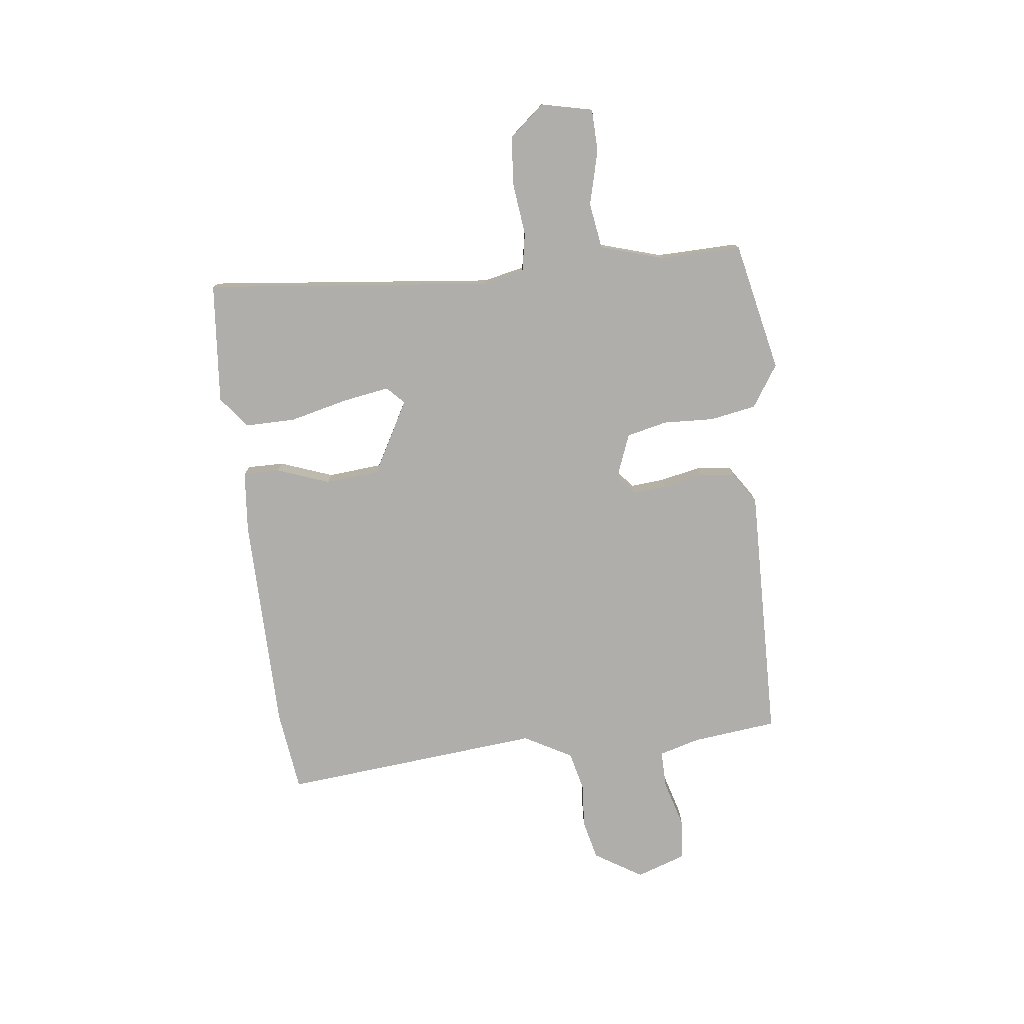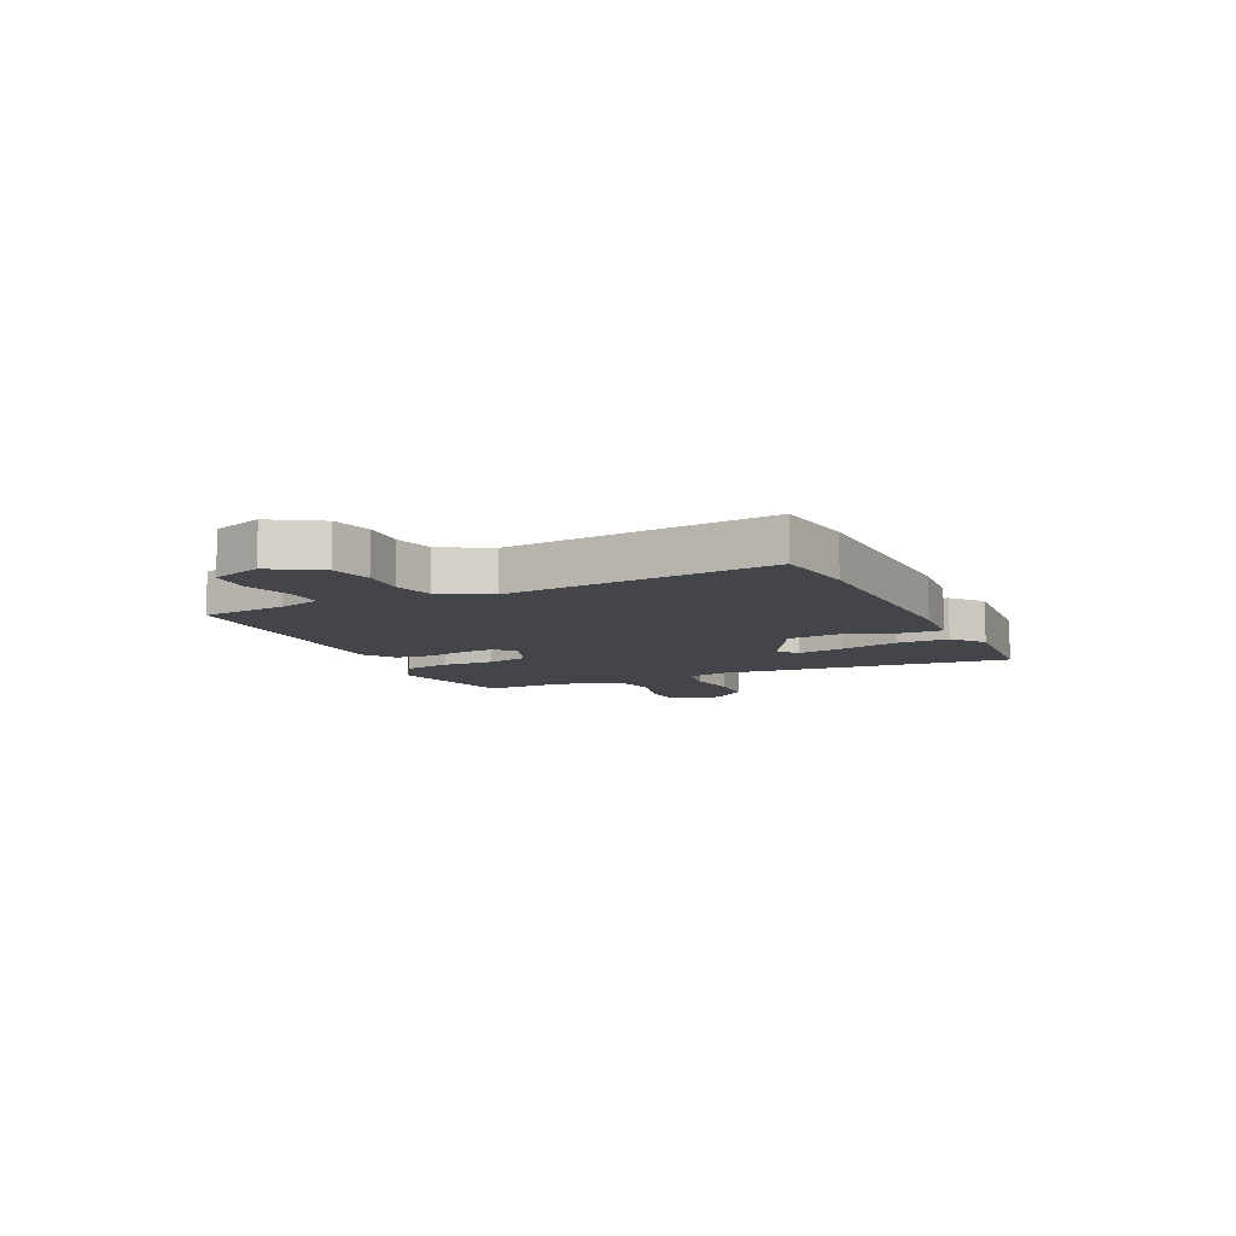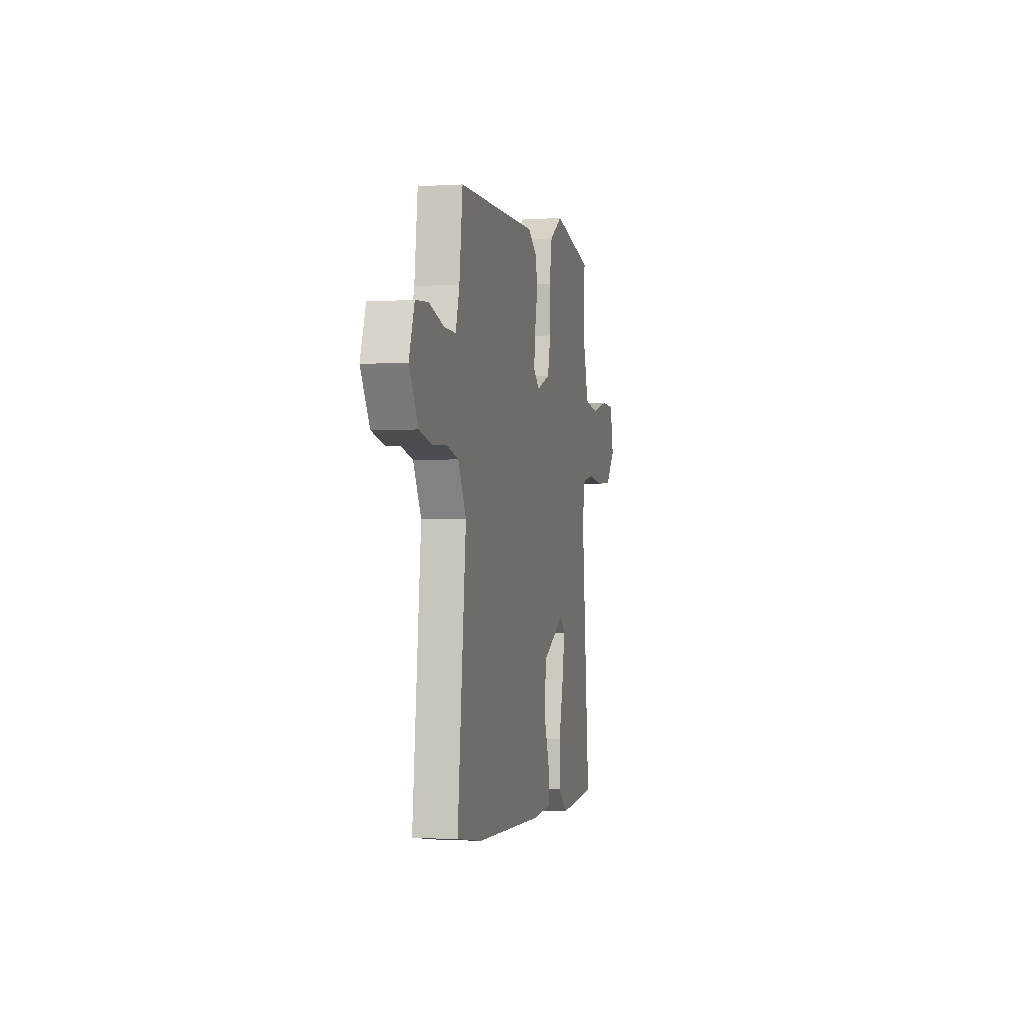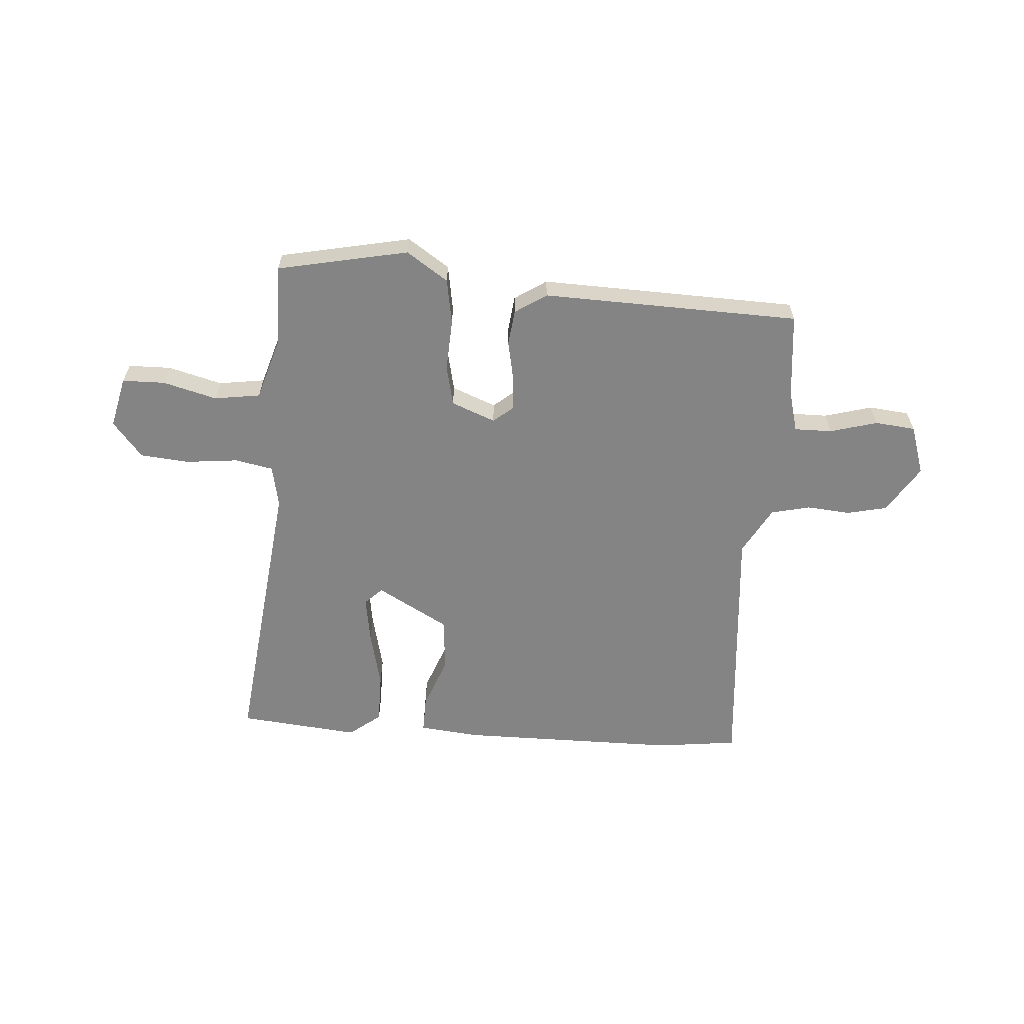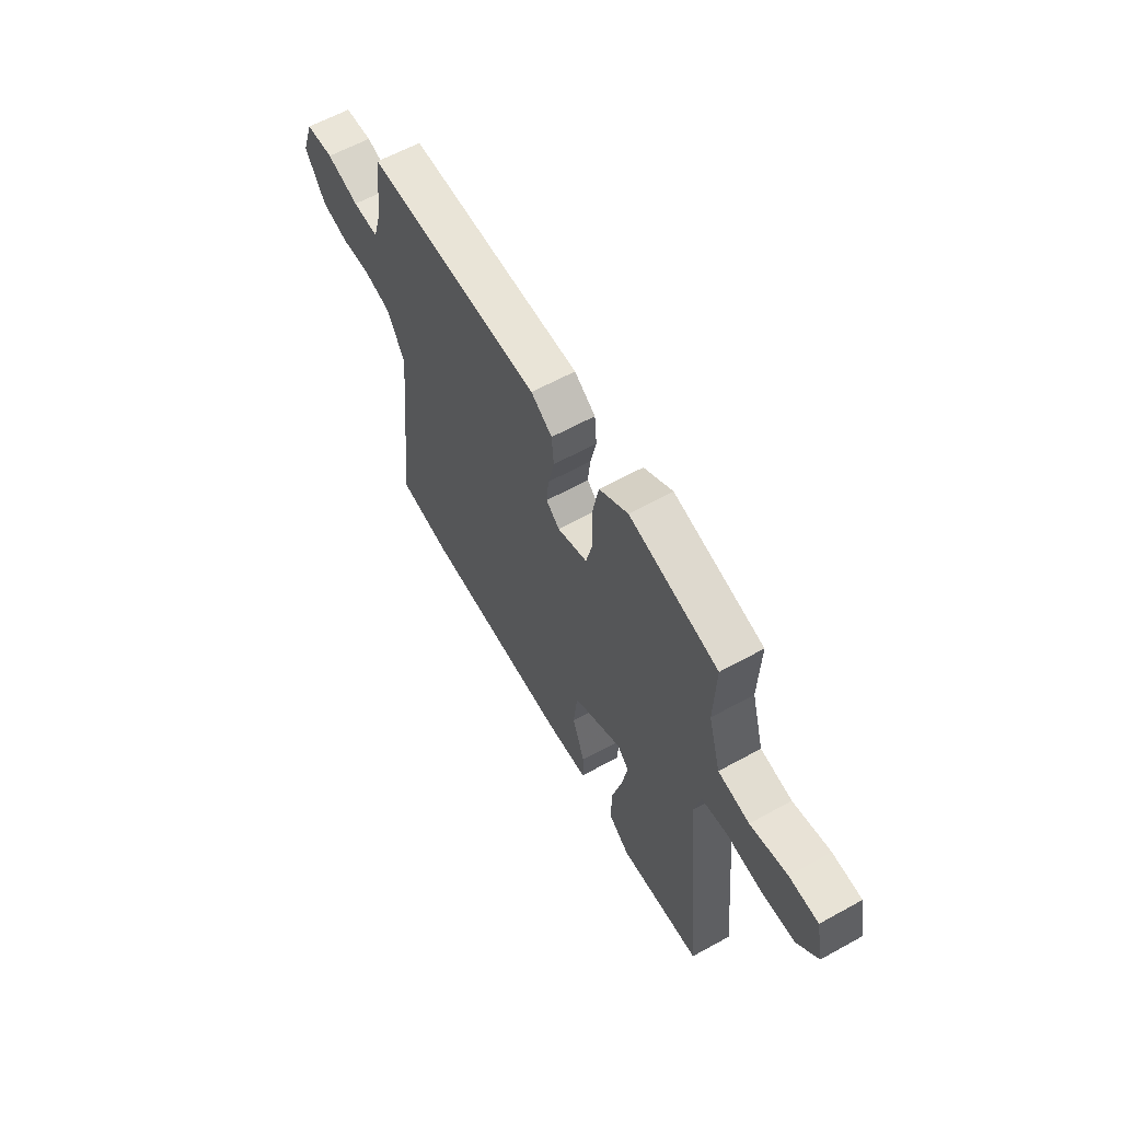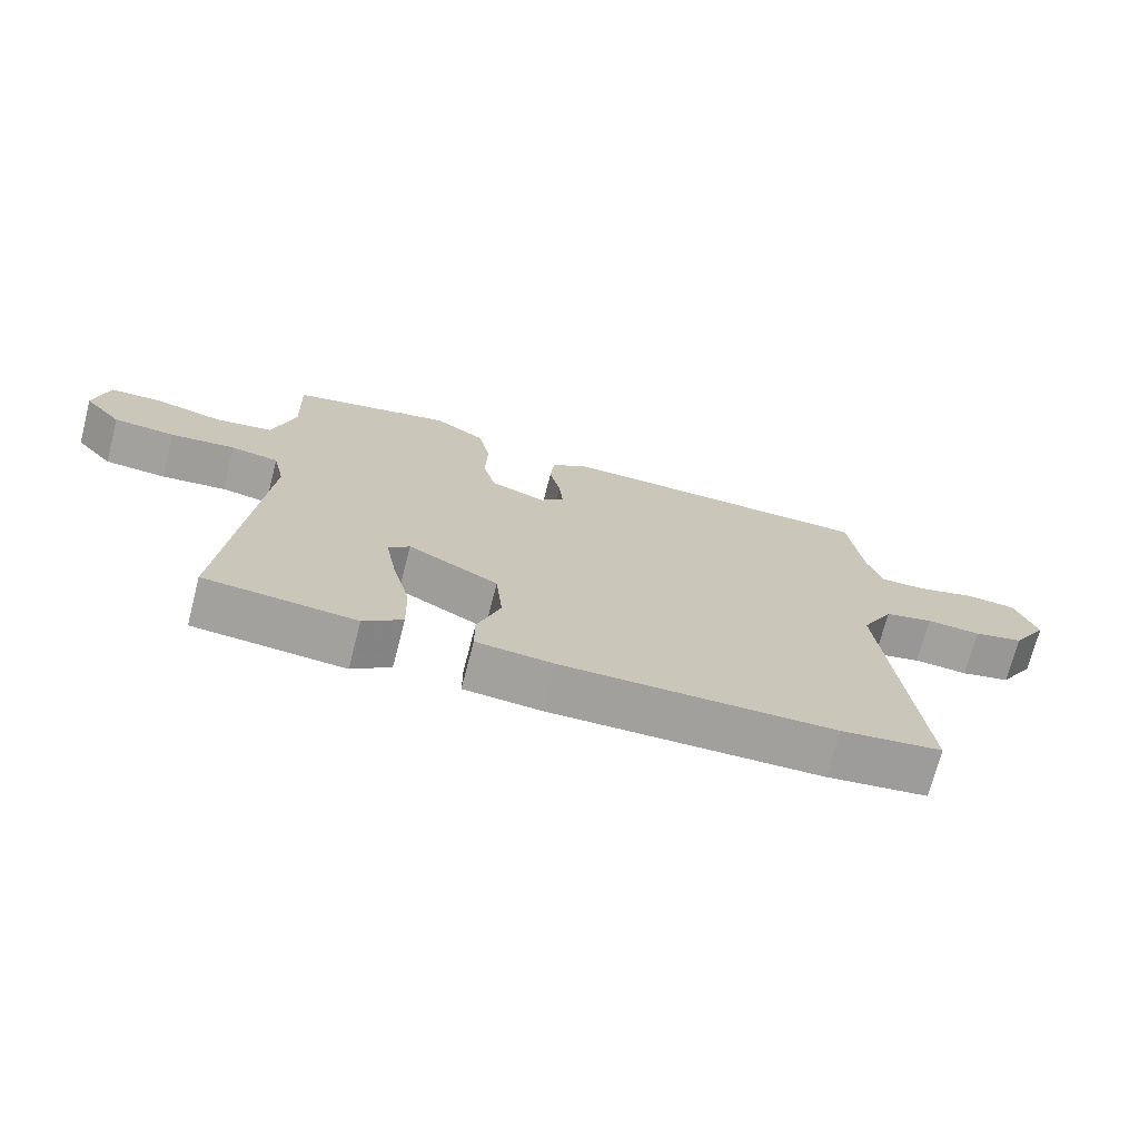
<metadata>
{"format":"obj","ext":"obj","renderer":"f3d","projection":"perspective","resolution":1024,"background":"white","views":[{"elev":-77.6,"azim":-83.9,"up":"+Y"},{"elev":-9.2,"azim":114.8,"up":"+Y"},{"elev":-1.4,"azim":102.8,"up":"+Z"},{"elev":-61.4,"azim":-5.3,"up":"+Y"},{"elev":61.1,"azim":-119.4,"up":"+Z"},{"elev":-71.8,"azim":-14.6,"up":"+Z"}]}
</metadata>
<code>
v 0.522 0.07 -0.497
v 0.374 0.07 -0.518
v -0.025 0.07 -0.528
v -0.138 0.07 -0.519
v -0.138 0.07 -0.452
v -0.104 0.07 -0.356
v -0.114 0.07 -0.257
v -0.247 0.07 -0.186
v -0.278 0.07 -0.217
v -0.263 0.07 -0.302
v -0.236 0.07 -0.408
v -0.234 0.07 -0.5
v -0.291 0.07 -0.546
v -0.512 0.07 -0.529
v -0.462 0.07 -0.003
v -0.479 0.07 0.073
v -0.549 0.07 0.085
v -0.644 0.07 0.073
v -0.734 0.07 0.079
v -0.789 0.07 0.143
v -0.769 0.07 0.237
v -0.691 0.07 0.24
v -0.592 0.07 0.216
v -0.508 0.07 0.23
v -0.475 0.07 0.345
v -0.48 0.07 0.494
v -0.242 0.07 0.548
v -0.165 0.07 0.499
v -0.149 0.07 0.415
v -0.152 0.07 0.322
v -0.134 0.07 0.248
v -0.053 0.07 0.218
v -0.017 0.07 0.249
v -0.023 0.07 0.311
v -0.039 0.07 0.383
v -0.033 0.07 0.448
v 0.024 0.07 0.487
v 0.494 0.07 0.483
v 0.513 0.07 0.329
v 0.535 0.07 0.254
v 0.604 0.07 0.256
v 0.69 0.07 0.282
v 0.764 0.07 0.276
v 0.796 0.07 0.186
v 0.743 0.07 0.098
v 0.67 0.07 0.08
v 0.59 0.07 0.085
v 0.519 0.07 0.067
v 0.472 0.07 -0.021
v 0.522 0 -0.497
v 0.374 0 -0.518
v -0.025 0 -0.528
v -0.138 0 -0.519
v -0.138 0 -0.452
v -0.104 0 -0.356
v -0.114 0 -0.257
v -0.247 0 -0.186
v -0.278 0 -0.217
v -0.263 0 -0.302
v -0.236 0 -0.408
v -0.234 0 -0.5
v -0.291 0 -0.546
v -0.512 0 -0.529
v -0.462 0 -0.003
v -0.479 0 0.073
v -0.549 0 0.085
v -0.644 0 0.073
v -0.734 0 0.079
v -0.789 0 0.143
v -0.769 0 0.237
v -0.691 0 0.24
v -0.592 0 0.216
v -0.508 0 0.23
v -0.475 0 0.345
v -0.48 0 0.494
v -0.242 0 0.548
v -0.165 0 0.499
v -0.149 0 0.415
v -0.152 0 0.322
v -0.134 0 0.248
v -0.053 0 0.218
v -0.017 0 0.249
v -0.023 0 0.311
v -0.039 0 0.383
v -0.033 0 0.448
v 0.024 0 0.487
v 0.494 0 0.483
v 0.513 0 0.329
v 0.535 0 0.254
v 0.604 0 0.256
v 0.69 0 0.282
v 0.764 0 0.276
v 0.796 0 0.186
v 0.743 0 0.098
v 0.67 0 0.08
v 0.59 0 0.085
v 0.519 0 0.067
v 0.472 0 -0.021
f 45 46 47
f 44 45 47
f 43 44 47
f 42 43 47
f 41 42 47
f 40 41 47 48
f 39 40 48 49
f 38 39 49
f 37 38 49
f 36 37 49
f 35 36 49
f 34 35 49
f 28 29 30
f 27 28 30
f 26 27 30
f 25 26 30
f 24 25 30 31
f 23 24 31 32
f 21 22 23
f 20 21 23
f 19 20 23
f 18 19 23
f 17 18 23
f 16 17 23 32
f 13 14 15
f 12 13 15
f 11 12 15
f 10 11 15
f 9 10 15 16
f 8 9 16 32
f 4 5 6
f 3 4 6
f 2 3 6
f 1 2 6
f 49 1 6
f 49 6 7
f 33 34 49
f 32 33 49
f 8 32 49
f 7 8 49
f 96 95 94
f 96 94 93
f 96 93 92
f 96 92 91
f 96 91 90
f 97 96 90 89
f 98 97 89 88
f 98 88 87
f 98 87 86
f 98 86 85
f 98 85 84
f 98 84 83
f 79 78 77
f 79 77 76
f 79 76 75
f 79 75 74
f 80 79 74 73
f 81 80 73 72
f 72 71 70
f 72 70 69
f 72 69 68
f 72 68 67
f 72 67 66
f 81 72 66 65
f 64 63 62
f 64 62 61
f 64 61 60
f 64 60 59
f 65 64 59 58
f 81 65 58 57
f 55 54 53
f 55 53 52
f 55 52 51
f 55 51 50
f 55 50 98
f 56 55 98
f 98 83 82
f 98 82 81
f 98 81 57
f 98 57 56
f 1 50 51 2
f 2 51 52 3
f 3 52 53 4
f 4 53 54 5
f 5 54 55 6
f 6 55 56 7
f 7 56 57 8
f 8 57 58 9
f 9 58 59 10
f 10 59 60 11
f 11 60 61 12
f 12 61 62 13
f 13 62 63 14
f 14 63 64 15
f 15 64 65 16
f 16 65 66 17
f 17 66 67 18
f 18 67 68 19
f 19 68 69 20
f 20 69 70 21
f 21 70 71 22
f 22 71 72 23
f 23 72 73 24
f 24 73 74 25
f 25 74 75 26
f 26 75 76 27
f 27 76 77 28
f 28 77 78 29
f 29 78 79 30
f 30 79 80 31
f 31 80 81 32
f 32 81 82 33
f 33 82 83 34
f 34 83 84 35
f 35 84 85 36
f 36 85 86 37
f 37 86 87 38
f 38 87 88 39
f 39 88 89 40
f 40 89 90 41
f 41 90 91 42
f 42 91 92 43
f 43 92 93 44
f 44 93 94 45
f 45 94 95 46
f 46 95 96 47
f 47 96 97 48
f 48 97 98 49
f 49 98 50 1

</code>
